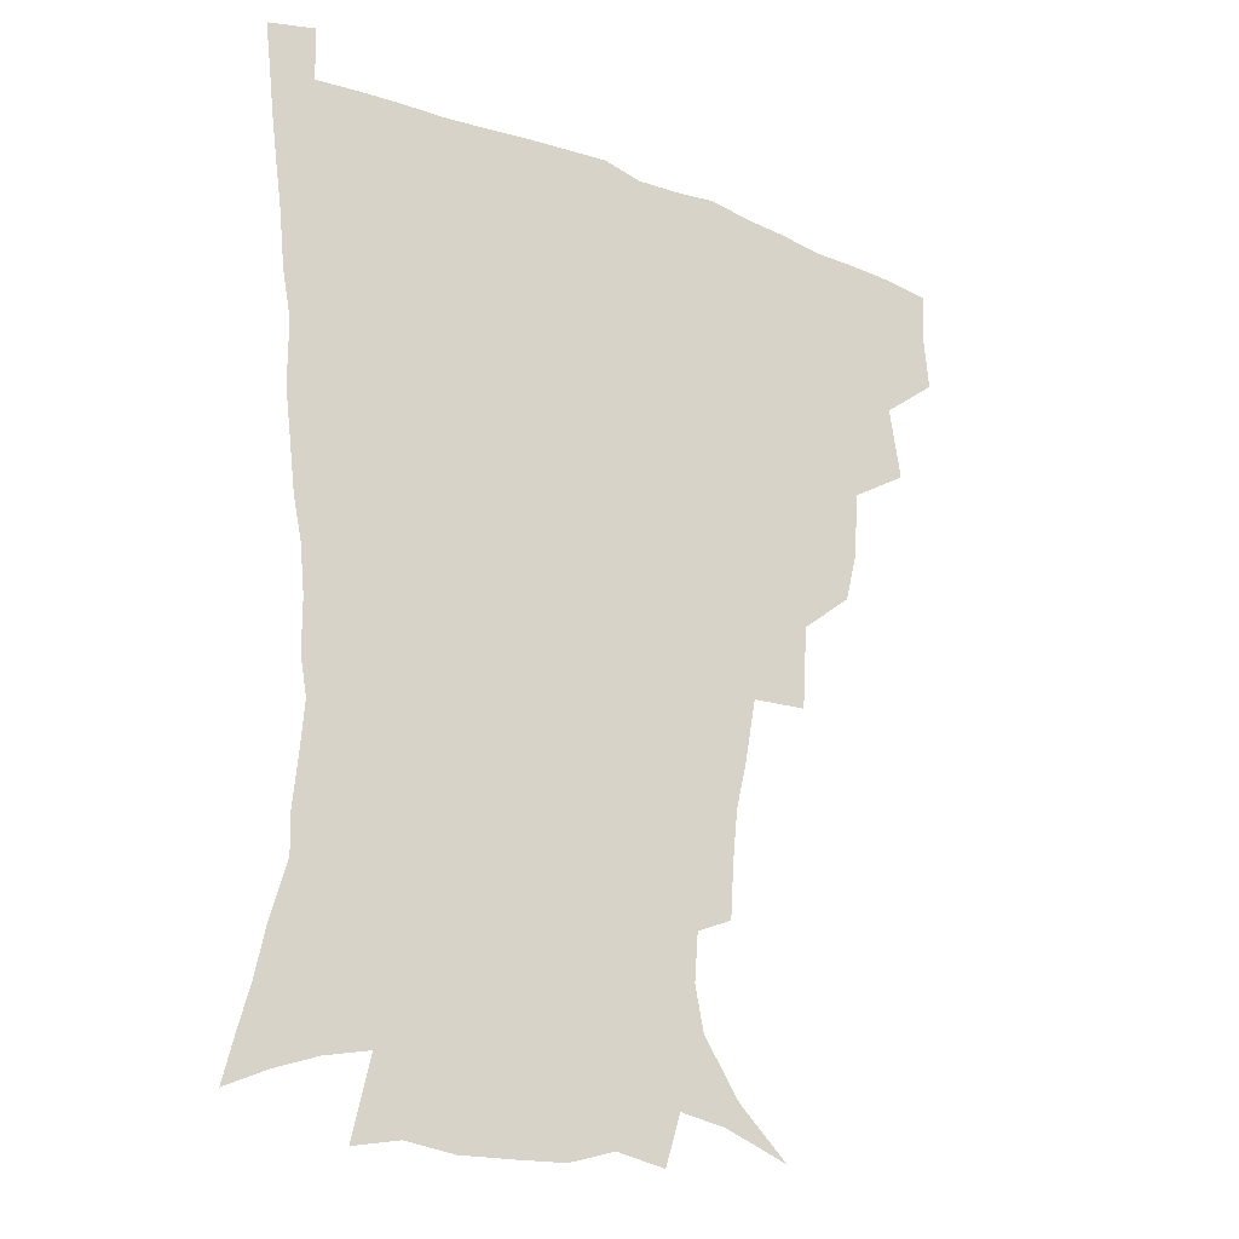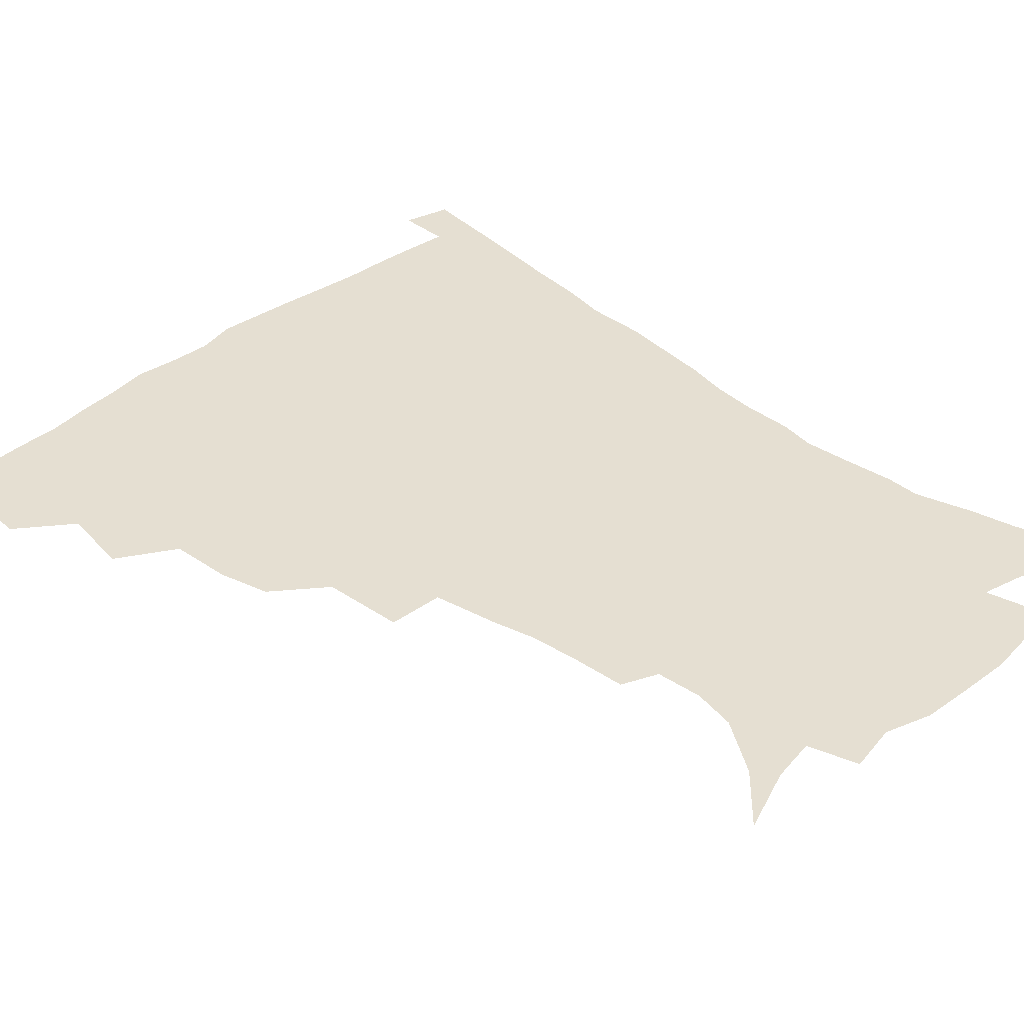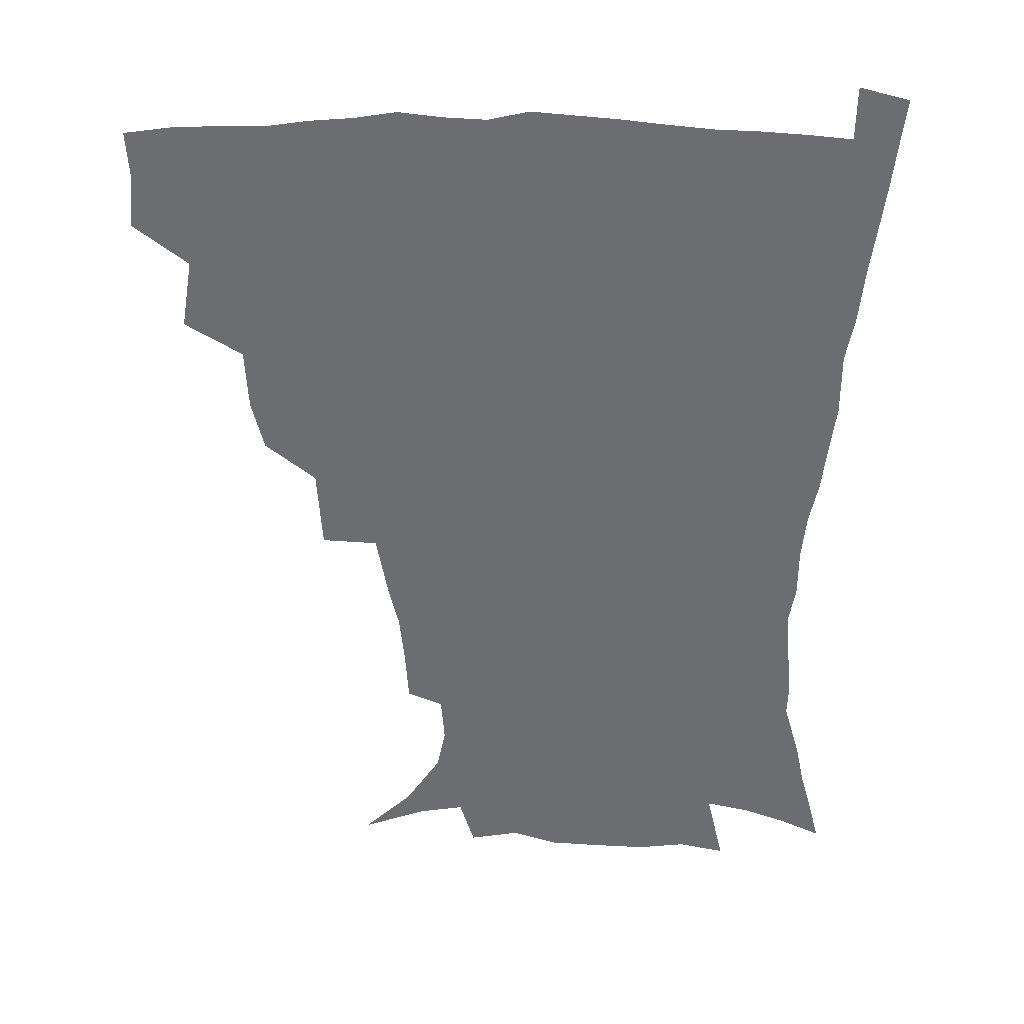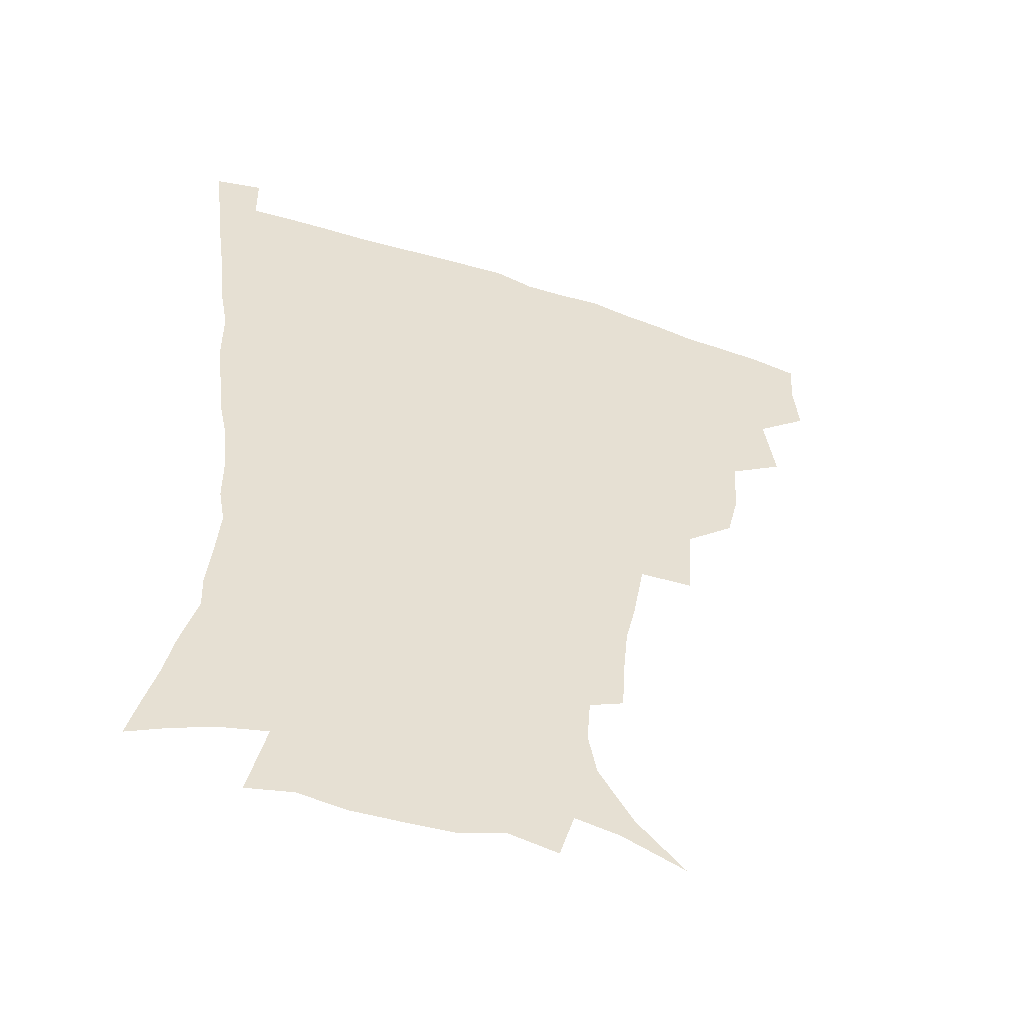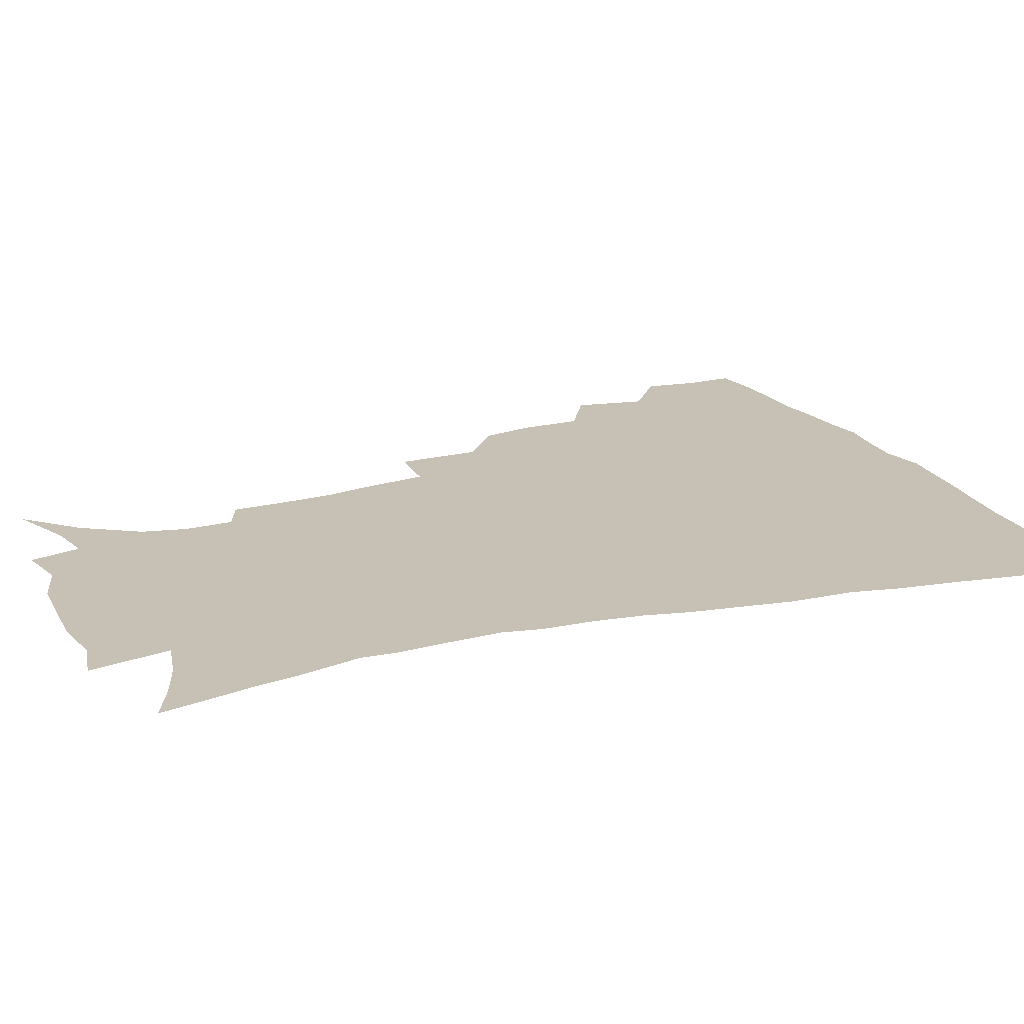
<metadata>
{"format":"obj","ext":"obj","renderer":"f3d","projection":"perspective","resolution":1024,"background":"white","views":[{"elev":-22.8,"azim":146.1,"up":"+Y"},{"elev":37.5,"azim":-45.5,"up":"+Z"},{"elev":35.8,"azim":1.3,"up":"+Y"},{"elev":-51.8,"azim":160.3,"up":"+Y"},{"elev":18.5,"azim":67.0,"up":"+Z"}]}
</metadata>
<code>
v 436.3 400 0
v 438.1 418.2 0
v 437.1 434.2 0
v 450.8 361.9 0
v 454.7 385.7 0
v 453.6 402.2 0
v 454.2 418.9 0
v 452.4 436.3 0
v 475.7 311.7 0
v 471.4 328.9 0
v 470.3 350 0
v 472.4 372.4 0
v 471.4 388.7 0
v 470.4 404.4 0
v 469.5 419.8 0
v 467.9 437 0
v 494.6 270 0
v 492.9 297.9 0
v 491 322.3 0
v 489.2 340.2 0
v 488.9 359.4 0
v 488 375.5 0
v 486.9 390.8 0
v 485.8 405.7 0
v 484.5 420.8 0
v 483.3 437.1 0
v 524.1 196.6 0
v 523 214.5 0
v 521.2 231.8 0
v 517.7 246.7 0
v 513.7 268.9 0
v 509.5 289.3 0
v 507 309 0
v 504.3 325.2 0
v 503.4 343.1 0
v 503.6 361.8 0
v 503 377.5 0
v 501.8 392.2 0
v 500.8 406.6 0
v 499.6 421.1 0
v 498 439.2 0
v 505.4 126.4 0
v 522.2 142.3 0
v 534.5 160.8 0
v 537.5 175.4 0
v 536.3 191.3 0
v 535.4 212 0
v 533.6 228.6 0
v 531.2 244.6 0
v 528.1 261.9 0
v 525.2 280.6 0
v 523 299.6 0
v 522.1 318.7 0
v 521 334.6 0
v 519 348.8 0
v 518.9 365.3 0
v 517.7 379.3 0
v 516.4 393.4 0
v 515.1 407.8 0
v 513.9 422.3 0
v 512.5 440.4 0
v 527.5 134.5 0
v 539.5 151.1 0
v 546.7 169.7 0
v 547.3 186.1 0
v 546.2 201.8 0
v 546.1 223.4 0
v 543.7 237.1 0
v 541.5 252.7 0
v 539.3 270.2 0
v 536.9 285.7 0
v 535.7 305 0
v 534.8 320.2 0
v 534.3 337.4 0
v 533.3 351.9 0
v 532.7 366.4 0
v 532.8 380.9 0
v 530.8 394.5 0
v 529.9 408.5 0
v 528.5 424 0
v 526.7 442.6 0
v 543.2 137.1 0
v 555.4 160.7 0
v 558.1 178.9 0
v 557.5 193.4 0
v 557.2 212.1 0
v 556.4 230.2 0
v 554.4 244.3 0
v 553 261.1 0
v 550.8 274.6 0
v 549.3 290.8 0
v 548 305.8 0
v 548 324.1 0
v 547.8 339.6 0
v 546.9 353.4 0
v 546.4 367.2 0
v 546.5 381.6 0
v 545.6 394.9 0
v 544.9 408.4 0
v 543.4 423.6 0
v 541.6 440.9 0
v 548.3 120.3 0
v 561.2 145 0
v 566.8 164.5 0
v 568.5 183.9 0
v 568.3 200.1 0
v 567.5 216.9 0
v 566.6 233.1 0
v 565.1 248 0
v 563.9 263.8 0
v 562.7 279.1 0
v 561.5 294.1 0
v 561.7 312.2 0
v 560.6 325.1 0
v 561.1 342.1 0
v 560.4 354.7 0
v 560.7 369.1 0
v 560.1 382.2 0
v 559.2 395.5 0
v 558.8 408.9 0
v 557.8 423.2 0
v 556 440.2 0
v 565.2 123.3 0
v 574.8 147.6 0
v 578.6 169 0
v 579 184.9 0
v 578.7 202.1 0
v 577.5 220.9 0
v 577.6 238.4 0
v 576 250.9 0
v 575.4 266.7 0
v 574.6 280.9 0
v 573.8 295.8 0
v 573.9 313.8 0
v 574.1 328.9 0
v 573.9 342.3 0
v 573.8 355.7 0
v 574.3 370.3 0
v 573.6 382.7 0
v 573.6 395.9 0
v 572.7 409.7 0
v 571.7 424 0
v 569.6 443.3 0
v 581 118.2 0
v 588 149 0
v 589.6 169.3 0
v 589.9 187.2 0
v 589.5 205.4 0
v 588.6 218.6 0
v 587 242 0
v 587.3 254 0
v 587.1 267.8 0
v 586.5 283.3 0
v 586.1 298 0
v 586.2 314.5 0
v 586.4 329.5 0
v 586.8 342.8 0
v 586.9 355.7 0
v 587.3 370 0
v 587.4 383 0
v 587.4 396.1 0
v 587.2 409.5 0
v 585.7 425.1 0
v 583.9 442.1 0
v 598.8 117.2 0
v 600.9 148.5 0
v 601 169.5 0
v 600.7 188.8 0
v 600.2 205.9 0
v 600.2 219.2 0
v 599.4 234.7 0
v 598.7 249.8 0
v 598 268.4 0
v 598.1 284.2 0
v 598.1 298.8 0
v 598.3 314.6 0
v 598.9 327.8 0
v 599.4 343.2 0
v 600.1 356.4 0
v 600.7 370.1 0
v 601.2 383.1 0
v 601.3 396.3 0
v 601 410.1 0
v 600.1 425 0
v 598.5 440.9 0
v 616.3 116.4 0
v 614 148.1 0
v 613 167.3 0
v 611.7 187.4 0
v 610.9 204.5 0
v 610.6 221.9 0
v 610 237.5 0
v 609.6 254.5 0
v 609.6 267.9 0
v 609.4 284 0
v 609.9 298.4 0
v 610.4 312.8 0
v 611.2 328.3 0
v 612 341.9 0
v 612.9 356.5 0
v 613.8 370 0
v 614.7 382.8 0
v 615.7 396 0
v 616.2 409.1 0
v 615.4 423.7 0
v 614 439.1 0
v 633 118.4 0
v 628.3 144.1 0
v 624.8 166.9 0
v 623.2 184.6 0
v 621.6 203.2 0
v 620.9 221.5 0
v 620.5 237 0
v 620.4 251.7 0
v 620.6 267.2 0
v 621.1 280.9 0
v 621.5 296.2 0
v 622.6 309.8 0
v 622.8 328.3 0
v 624.3 341 0
v 625.3 356.1 0
v 626.8 368.5 0
v 628 382.1 0
v 629.1 395.4 0
v 630 408.8 0
v 630.5 422.5 0
v 629.7 437.6 0
v 648.9 115 0
v 642.8 141.2 0
v 638.4 161.3 0
v 634.6 182.8 0
v 632.7 200.6 0
v 631.3 218.6 0
v 631.4 232.9 0
v 632.3 245.3 0
v 631.1 264.9 0
v 632.3 278.3 0
v 632.9 293.3 0
v 635.1 305 0
v 635.4 322.6 0
v 636.9 337 0
v 637.4 353.9 0
v 639.6 366.6 0
v 641.1 382.4 0
v 642.6 394.7 0
v 643.8 408.1 0
v 644.8 421.8 0
v 644.4 437 0
v 658.1 137.7 0
v 650.8 159.3 0
v 647.2 177.2 0
v 644.5 195.2 0
v 642.6 212.8 0
v 641.9 228.9 0
v 642.5 242.7 0
v 643.1 257.5 0
v 643.4 273.4 0
v 645 287 0
v 646 303.6 0
v 647.3 318.5 0
v 649.9 331.6 0
v 651 347.7 0
v 652.6 363.2 0
v 653.7 379.9 0
v 655.8 393.5 0
v 657.7 407 0
v 658.9 421.1 0
v 659.5 436 0
v 672.6 132.3 0
v 666.2 151.3 0
v 661 169.8 0
v 657.8 186.7 0
v 655.2 203.8 0
v 654.1 220 0
v 653.7 235.3 0
v 654.3 250 0
v 655.3 264.9 0
v 655.9 281.5 0
v 657.6 296.4 0
v 660.9 309.1 0
v 661.7 327.1 0
v 662.9 344.3 0
v 665.3 359.4 0
v 667.3 374.9 0
v 669.7 390.1 0
v 671.6 405.4 0
v 673.3 419.8 0
v 674.7 434.5 0
v 675 452.8 0
v 686.9 125.6 0
v 683.3 139.9 0
v 679 155.6 0
v 676 170.3 0
v 670.2 190.5 0
v 670.7 202.2 0
v 669 218.8 0
v 667.6 236.3 0
v 669.9 248.7 0
v 670 266.3 0
v 671.5 282.2 0
v 674.6 296.4 0
v 676.6 313.1 0
v 678.7 329.8 0
v 678.7 351.1 0
v 681.6 367 0
v 683.6 385.6 0
v 685.9 402.5 0
v 688 418 0
v 689.7 433.1 0
v 691.5 448.6 0
f 5 6 1
f 1 6 2
f 6 7 2
f 2 7 3
f 7 8 3
f 11 12 4
f 4 12 5
f 12 13 5
f 5 13 6
f 13 14 6
f 6 14 7
f 14 15 7
f 7 15 8
f 15 16 8
f 18 19 9
f 9 19 10
f 19 20 10
f 10 20 11
f 20 21 11
f 11 21 12
f 21 22 12
f 12 22 13
f 22 23 13
f 13 23 14
f 23 24 14
f 14 24 15
f 24 25 15
f 15 25 16
f 25 26 16
f 31 32 17
f 17 32 18
f 32 33 18
f 18 33 19
f 33 34 19
f 19 34 20
f 34 35 20
f 20 35 21
f 35 36 21
f 21 36 22
f 36 37 22
f 22 37 23
f 37 38 23
f 23 38 24
f 38 39 24
f 24 39 25
f 39 40 25
f 25 40 26
f 40 41 26
f 46 47 27
f 27 47 28
f 47 48 28
f 28 48 29
f 48 49 29
f 29 49 30
f 49 50 30
f 30 50 31
f 50 51 31
f 31 51 32
f 51 52 32
f 32 52 33
f 52 53 33
f 33 53 34
f 53 54 34
f 34 54 35
f 54 55 35
f 35 55 36
f 55 56 36
f 36 56 37
f 56 57 37
f 37 57 38
f 57 58 38
f 38 58 39
f 58 59 39
f 39 59 40
f 59 60 40
f 40 60 41
f 60 61 41
f 42 62 43
f 62 63 43
f 43 63 44
f 63 64 44
f 44 64 45
f 64 65 45
f 45 65 46
f 65 66 46
f 46 66 47
f 66 67 47
f 47 67 48
f 67 68 48
f 48 68 49
f 68 69 49
f 49 69 50
f 69 70 50
f 50 70 51
f 70 71 51
f 51 71 52
f 71 72 52
f 52 72 53
f 72 73 53
f 53 73 54
f 73 74 54
f 54 74 55
f 74 75 55
f 55 75 56
f 75 76 56
f 56 76 57
f 76 77 57
f 57 77 58
f 77 78 58
f 58 78 59
f 78 79 59
f 59 79 60
f 79 80 60
f 60 80 61
f 80 81 61
f 62 82 63
f 82 83 63
f 63 83 64
f 83 84 64
f 64 84 65
f 84 85 65
f 65 85 66
f 85 86 66
f 66 86 67
f 86 87 67
f 67 87 68
f 87 88 68
f 68 88 69
f 88 89 69
f 69 89 70
f 89 90 70
f 70 90 71
f 90 91 71
f 71 91 72
f 91 92 72
f 72 92 73
f 92 93 73
f 73 93 74
f 93 94 74
f 74 94 75
f 94 95 75
f 75 95 76
f 95 96 76
f 76 96 77
f 96 97 77
f 77 97 78
f 97 98 78
f 78 98 79
f 98 99 79
f 79 99 80
f 99 100 80
f 80 100 81
f 100 101 81
f 102 103 82
f 82 103 83
f 103 104 83
f 83 104 84
f 104 105 84
f 84 105 85
f 105 106 85
f 85 106 86
f 106 107 86
f 86 107 87
f 107 108 87
f 87 108 88
f 108 109 88
f 88 109 89
f 109 110 89
f 89 110 90
f 110 111 90
f 90 111 91
f 111 112 91
f 91 112 92
f 112 113 92
f 92 113 93
f 113 114 93
f 93 114 94
f 114 115 94
f 94 115 95
f 115 116 95
f 95 116 96
f 116 117 96
f 96 117 97
f 117 118 97
f 97 118 98
f 118 119 98
f 98 119 99
f 119 120 99
f 99 120 100
f 120 121 100
f 100 121 101
f 121 122 101
f 102 123 103
f 123 124 103
f 103 124 104
f 124 125 104
f 104 125 105
f 125 126 105
f 105 126 106
f 126 127 106
f 106 127 107
f 127 128 107
f 107 128 108
f 128 129 108
f 108 129 109
f 129 130 109
f 109 130 110
f 130 131 110
f 110 131 111
f 131 132 111
f 111 132 112
f 132 133 112
f 112 133 113
f 133 134 113
f 113 134 114
f 134 135 114
f 114 135 115
f 135 136 115
f 115 136 116
f 136 137 116
f 116 137 117
f 137 138 117
f 117 138 118
f 138 139 118
f 118 139 119
f 139 140 119
f 119 140 120
f 140 141 120
f 120 141 121
f 141 142 121
f 121 142 122
f 142 143 122
f 123 144 124
f 144 145 124
f 124 145 125
f 145 146 125
f 125 146 126
f 146 147 126
f 126 147 127
f 147 148 127
f 127 148 128
f 148 149 128
f 128 149 129
f 149 150 129
f 129 150 130
f 150 151 130
f 130 151 131
f 151 152 131
f 131 152 132
f 152 153 132
f 132 153 133
f 153 154 133
f 133 154 134
f 154 155 134
f 134 155 135
f 155 156 135
f 135 156 136
f 156 157 136
f 136 157 137
f 157 158 137
f 137 158 138
f 158 159 138
f 138 159 139
f 159 160 139
f 139 160 140
f 160 161 140
f 140 161 141
f 161 162 141
f 141 162 142
f 162 163 142
f 142 163 143
f 163 164 143
f 144 165 145
f 165 166 145
f 145 166 146
f 166 167 146
f 146 167 147
f 167 168 147
f 147 168 148
f 168 169 148
f 148 169 149
f 169 170 149
f 149 170 150
f 170 171 150
f 150 171 151
f 171 172 151
f 151 172 152
f 172 173 152
f 152 173 153
f 173 174 153
f 153 174 154
f 174 175 154
f 154 175 155
f 175 176 155
f 155 176 156
f 176 177 156
f 156 177 157
f 177 178 157
f 157 178 158
f 178 179 158
f 158 179 159
f 179 180 159
f 159 180 160
f 180 181 160
f 160 181 161
f 181 182 161
f 161 182 162
f 182 183 162
f 162 183 163
f 183 184 163
f 163 184 164
f 184 185 164
f 165 186 166
f 186 187 166
f 166 187 167
f 187 188 167
f 167 188 168
f 188 189 168
f 168 189 169
f 189 190 169
f 169 190 170
f 190 191 170
f 170 191 171
f 191 192 171
f 171 192 172
f 192 193 172
f 172 193 173
f 193 194 173
f 173 194 174
f 194 195 174
f 174 195 175
f 195 196 175
f 175 196 176
f 196 197 176
f 176 197 177
f 197 198 177
f 177 198 178
f 198 199 178
f 178 199 179
f 199 200 179
f 179 200 180
f 200 201 180
f 180 201 181
f 201 202 181
f 181 202 182
f 202 203 182
f 182 203 183
f 203 204 183
f 183 204 184
f 204 205 184
f 184 205 185
f 205 206 185
f 186 207 187
f 207 208 187
f 187 208 188
f 208 209 188
f 188 209 189
f 209 210 189
f 189 210 190
f 210 211 190
f 190 211 191
f 211 212 191
f 191 212 192
f 212 213 192
f 192 213 193
f 213 214 193
f 193 214 194
f 214 215 194
f 194 215 195
f 215 216 195
f 195 216 196
f 216 217 196
f 196 217 197
f 217 218 197
f 197 218 198
f 218 219 198
f 198 219 199
f 219 220 199
f 199 220 200
f 220 221 200
f 200 221 201
f 221 222 201
f 201 222 202
f 222 223 202
f 202 223 203
f 223 224 203
f 203 224 204
f 224 225 204
f 204 225 205
f 225 226 205
f 205 226 206
f 226 227 206
f 207 228 208
f 228 229 208
f 208 229 209
f 229 230 209
f 209 230 210
f 230 231 210
f 210 231 211
f 231 232 211
f 211 232 212
f 232 233 212
f 212 233 213
f 233 234 213
f 213 234 214
f 234 235 214
f 214 235 215
f 235 236 215
f 215 236 216
f 236 237 216
f 216 237 217
f 237 238 217
f 217 238 218
f 238 239 218
f 218 239 219
f 239 240 219
f 219 240 220
f 240 241 220
f 220 241 221
f 241 242 221
f 221 242 222
f 242 243 222
f 222 243 223
f 243 244 223
f 223 244 224
f 244 245 224
f 224 245 225
f 245 246 225
f 225 246 226
f 246 247 226
f 226 247 227
f 247 248 227
f 229 249 230
f 249 250 230
f 230 250 231
f 250 251 231
f 231 251 232
f 251 252 232
f 232 252 233
f 252 253 233
f 233 253 234
f 253 254 234
f 234 254 235
f 254 255 235
f 235 255 236
f 255 256 236
f 236 256 237
f 256 257 237
f 237 257 238
f 257 258 238
f 238 258 239
f 258 259 239
f 239 259 240
f 259 260 240
f 240 260 241
f 260 261 241
f 241 261 242
f 261 262 242
f 242 262 243
f 262 263 243
f 243 263 244
f 263 264 244
f 244 264 245
f 264 265 245
f 245 265 246
f 265 266 246
f 246 266 247
f 266 267 247
f 247 267 248
f 267 268 248
f 249 269 250
f 269 270 250
f 250 270 251
f 270 271 251
f 251 271 252
f 271 272 252
f 252 272 253
f 272 273 253
f 253 273 254
f 273 274 254
f 254 274 255
f 274 275 255
f 255 275 256
f 275 276 256
f 256 276 257
f 276 277 257
f 257 277 258
f 277 278 258
f 258 278 259
f 278 279 259
f 259 279 260
f 279 280 260
f 260 280 261
f 280 281 261
f 261 281 262
f 281 282 262
f 262 282 263
f 282 283 263
f 263 283 264
f 283 284 264
f 264 284 265
f 284 285 265
f 265 285 266
f 285 286 266
f 266 286 267
f 286 287 267
f 267 287 268
f 287 288 268
f 269 290 270
f 290 291 270
f 270 291 271
f 291 292 271
f 271 292 272
f 292 293 272
f 272 293 273
f 293 294 273
f 273 294 274
f 294 295 274
f 274 295 275
f 295 296 275
f 275 296 276
f 296 297 276
f 276 297 277
f 297 298 277
f 277 298 278
f 298 299 278
f 278 299 279
f 299 300 279
f 279 300 280
f 300 301 280
f 280 301 281
f 301 302 281
f 281 302 282
f 302 303 282
f 282 303 283
f 303 304 283
f 283 304 284
f 304 305 284
f 284 305 285
f 305 306 285
f 285 306 286
f 306 307 286
f 286 307 287
f 307 308 287
f 287 308 288
f 308 309 288
f 288 309 289
f 309 310 289

</code>
